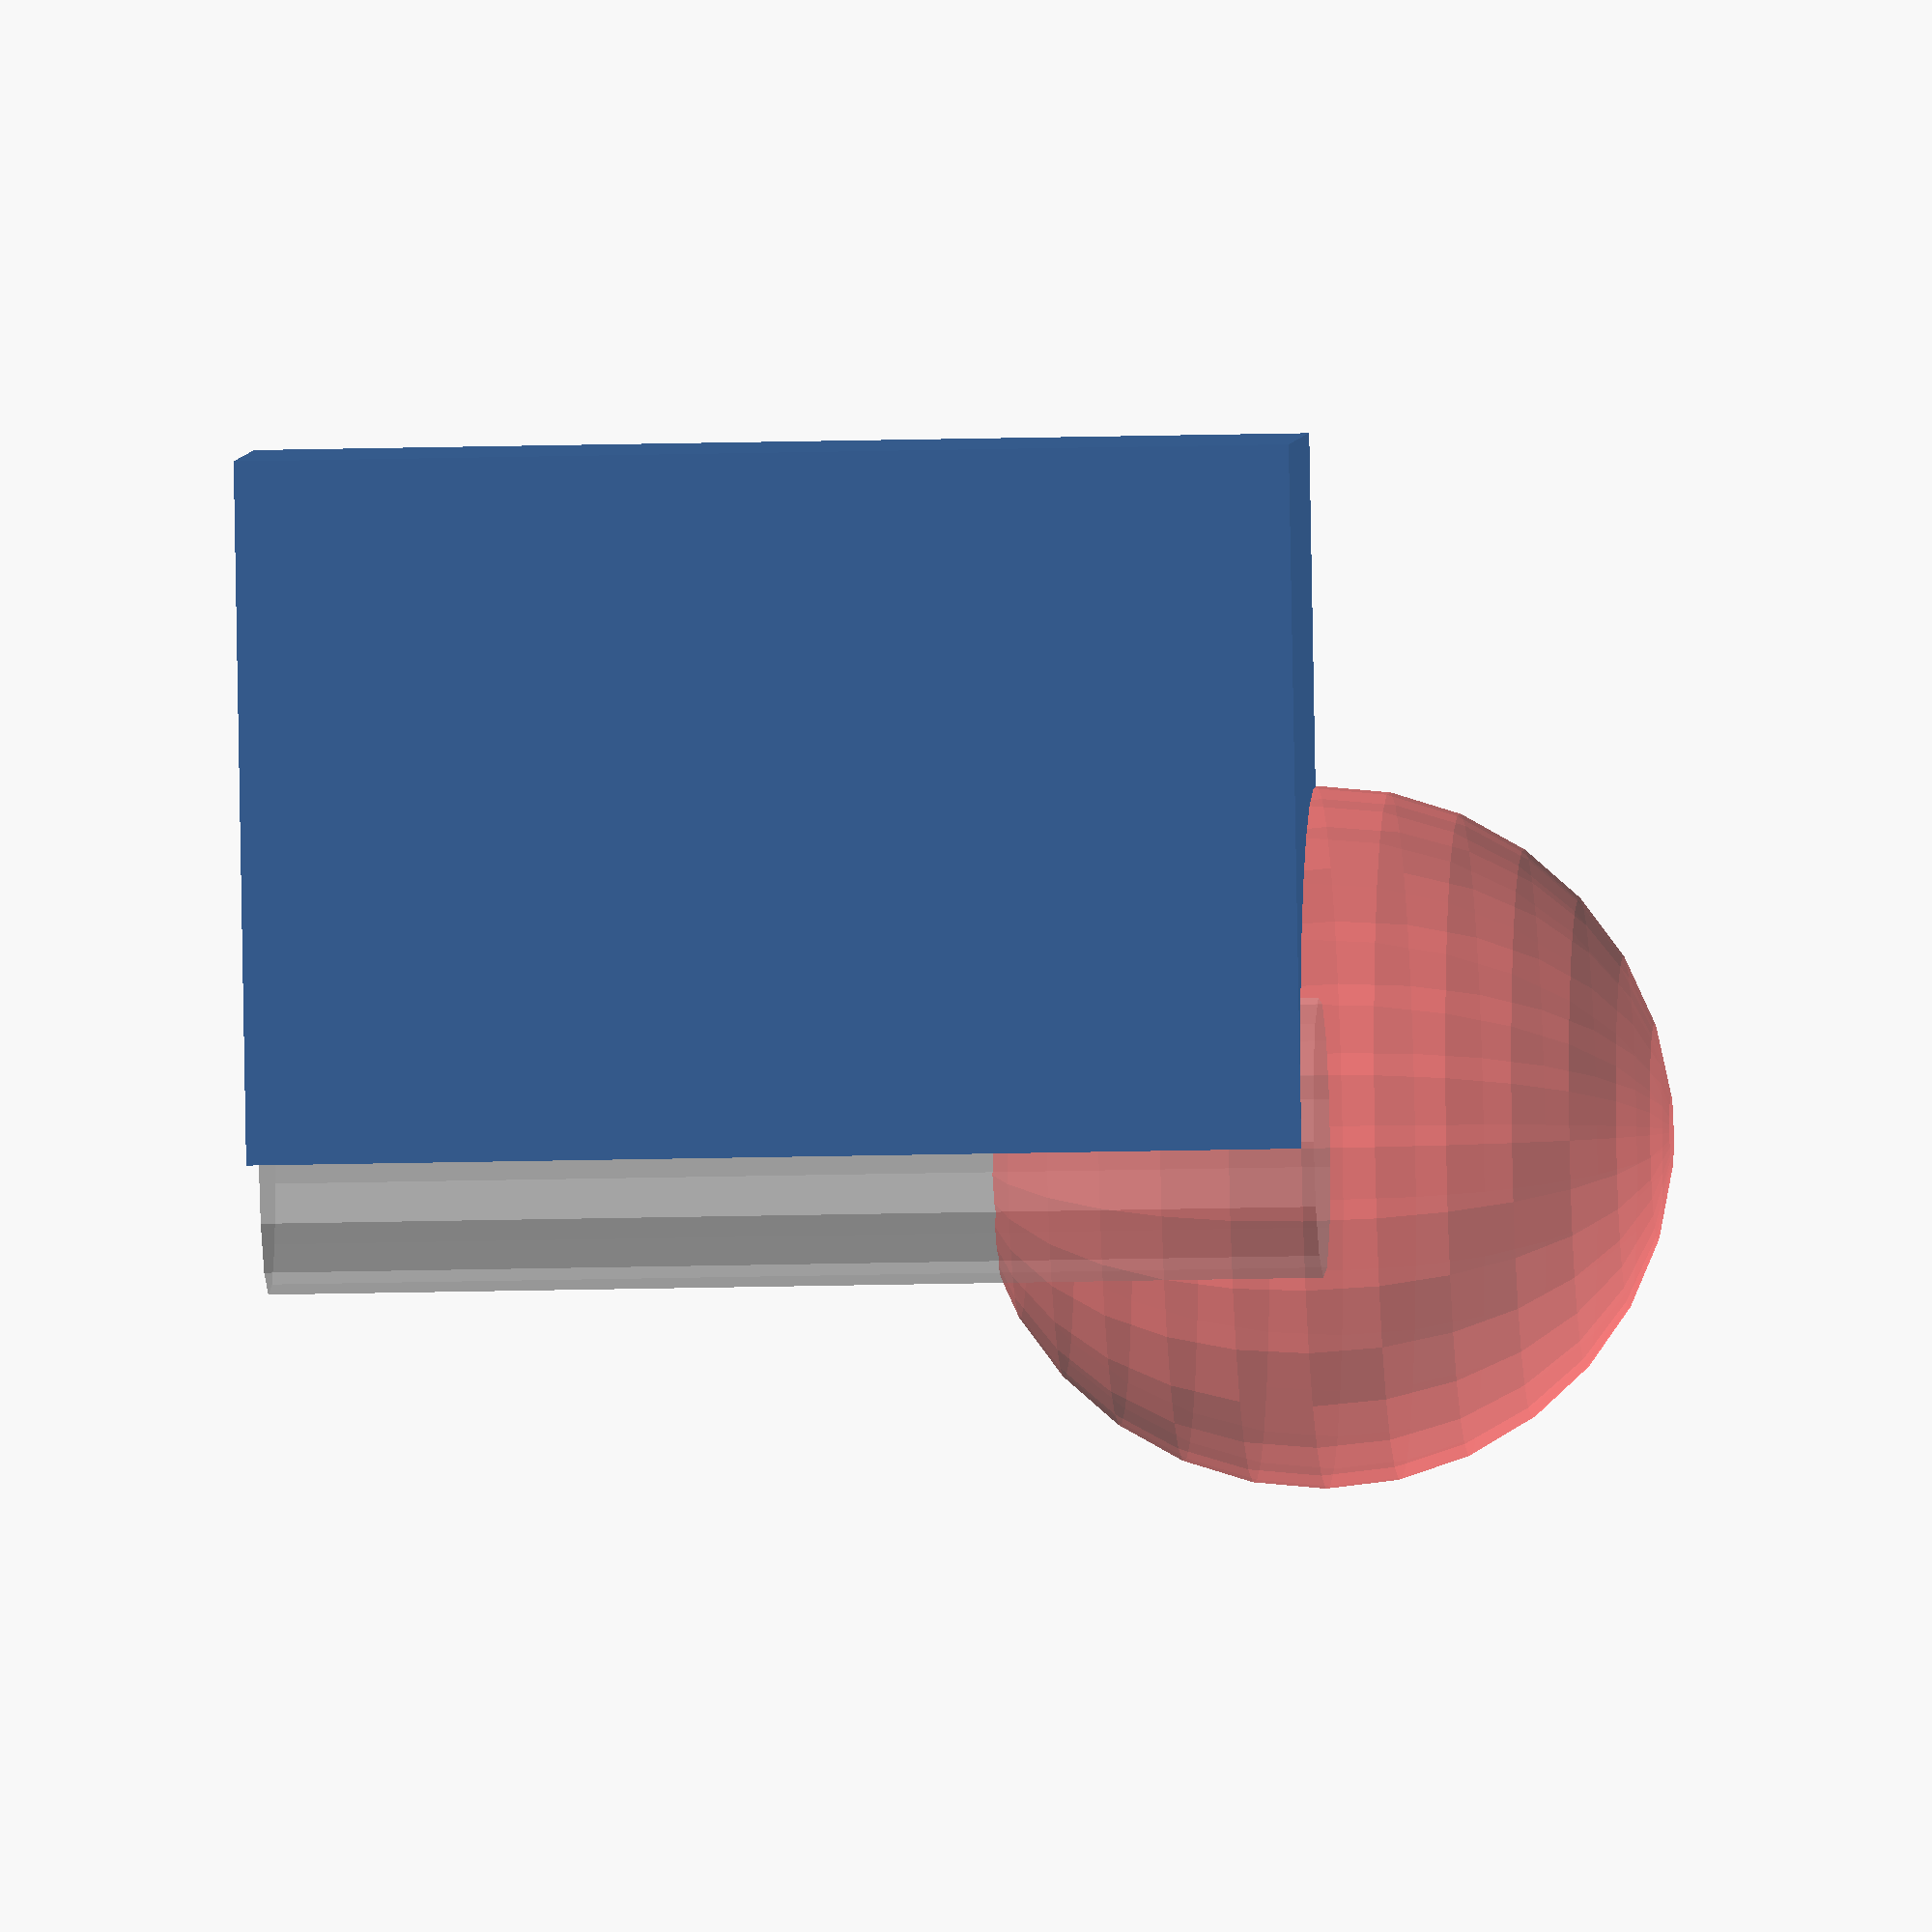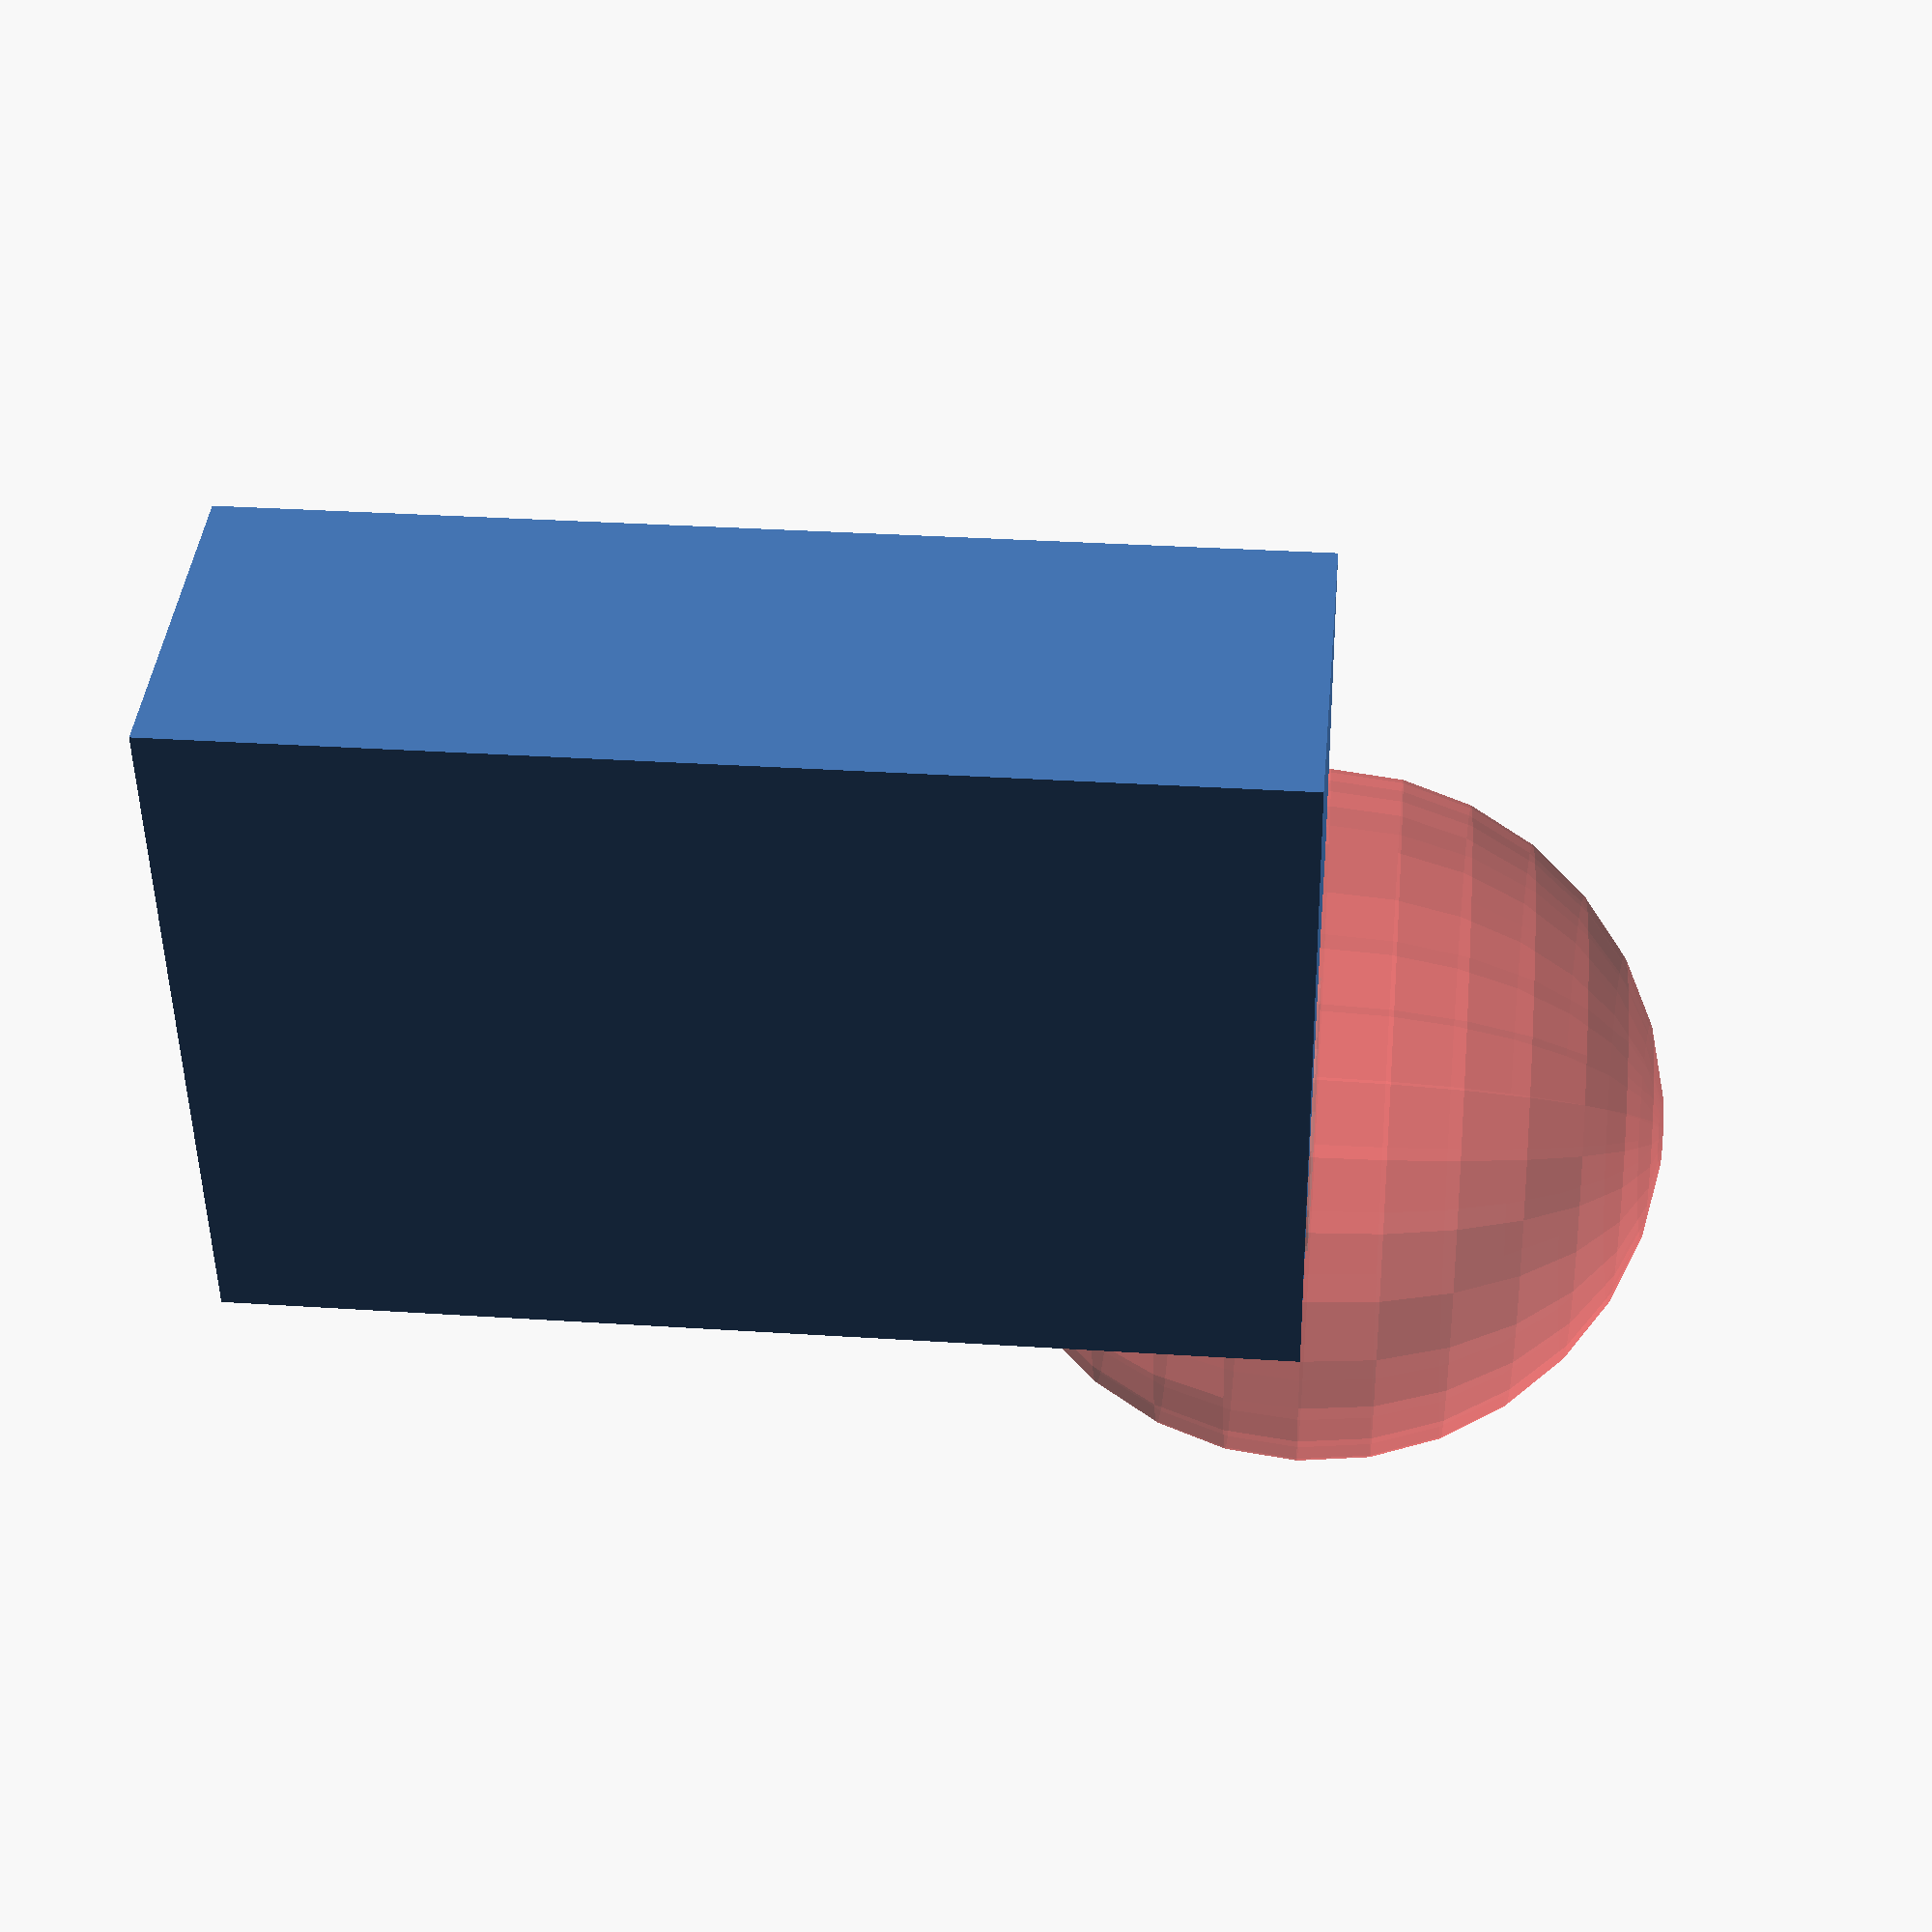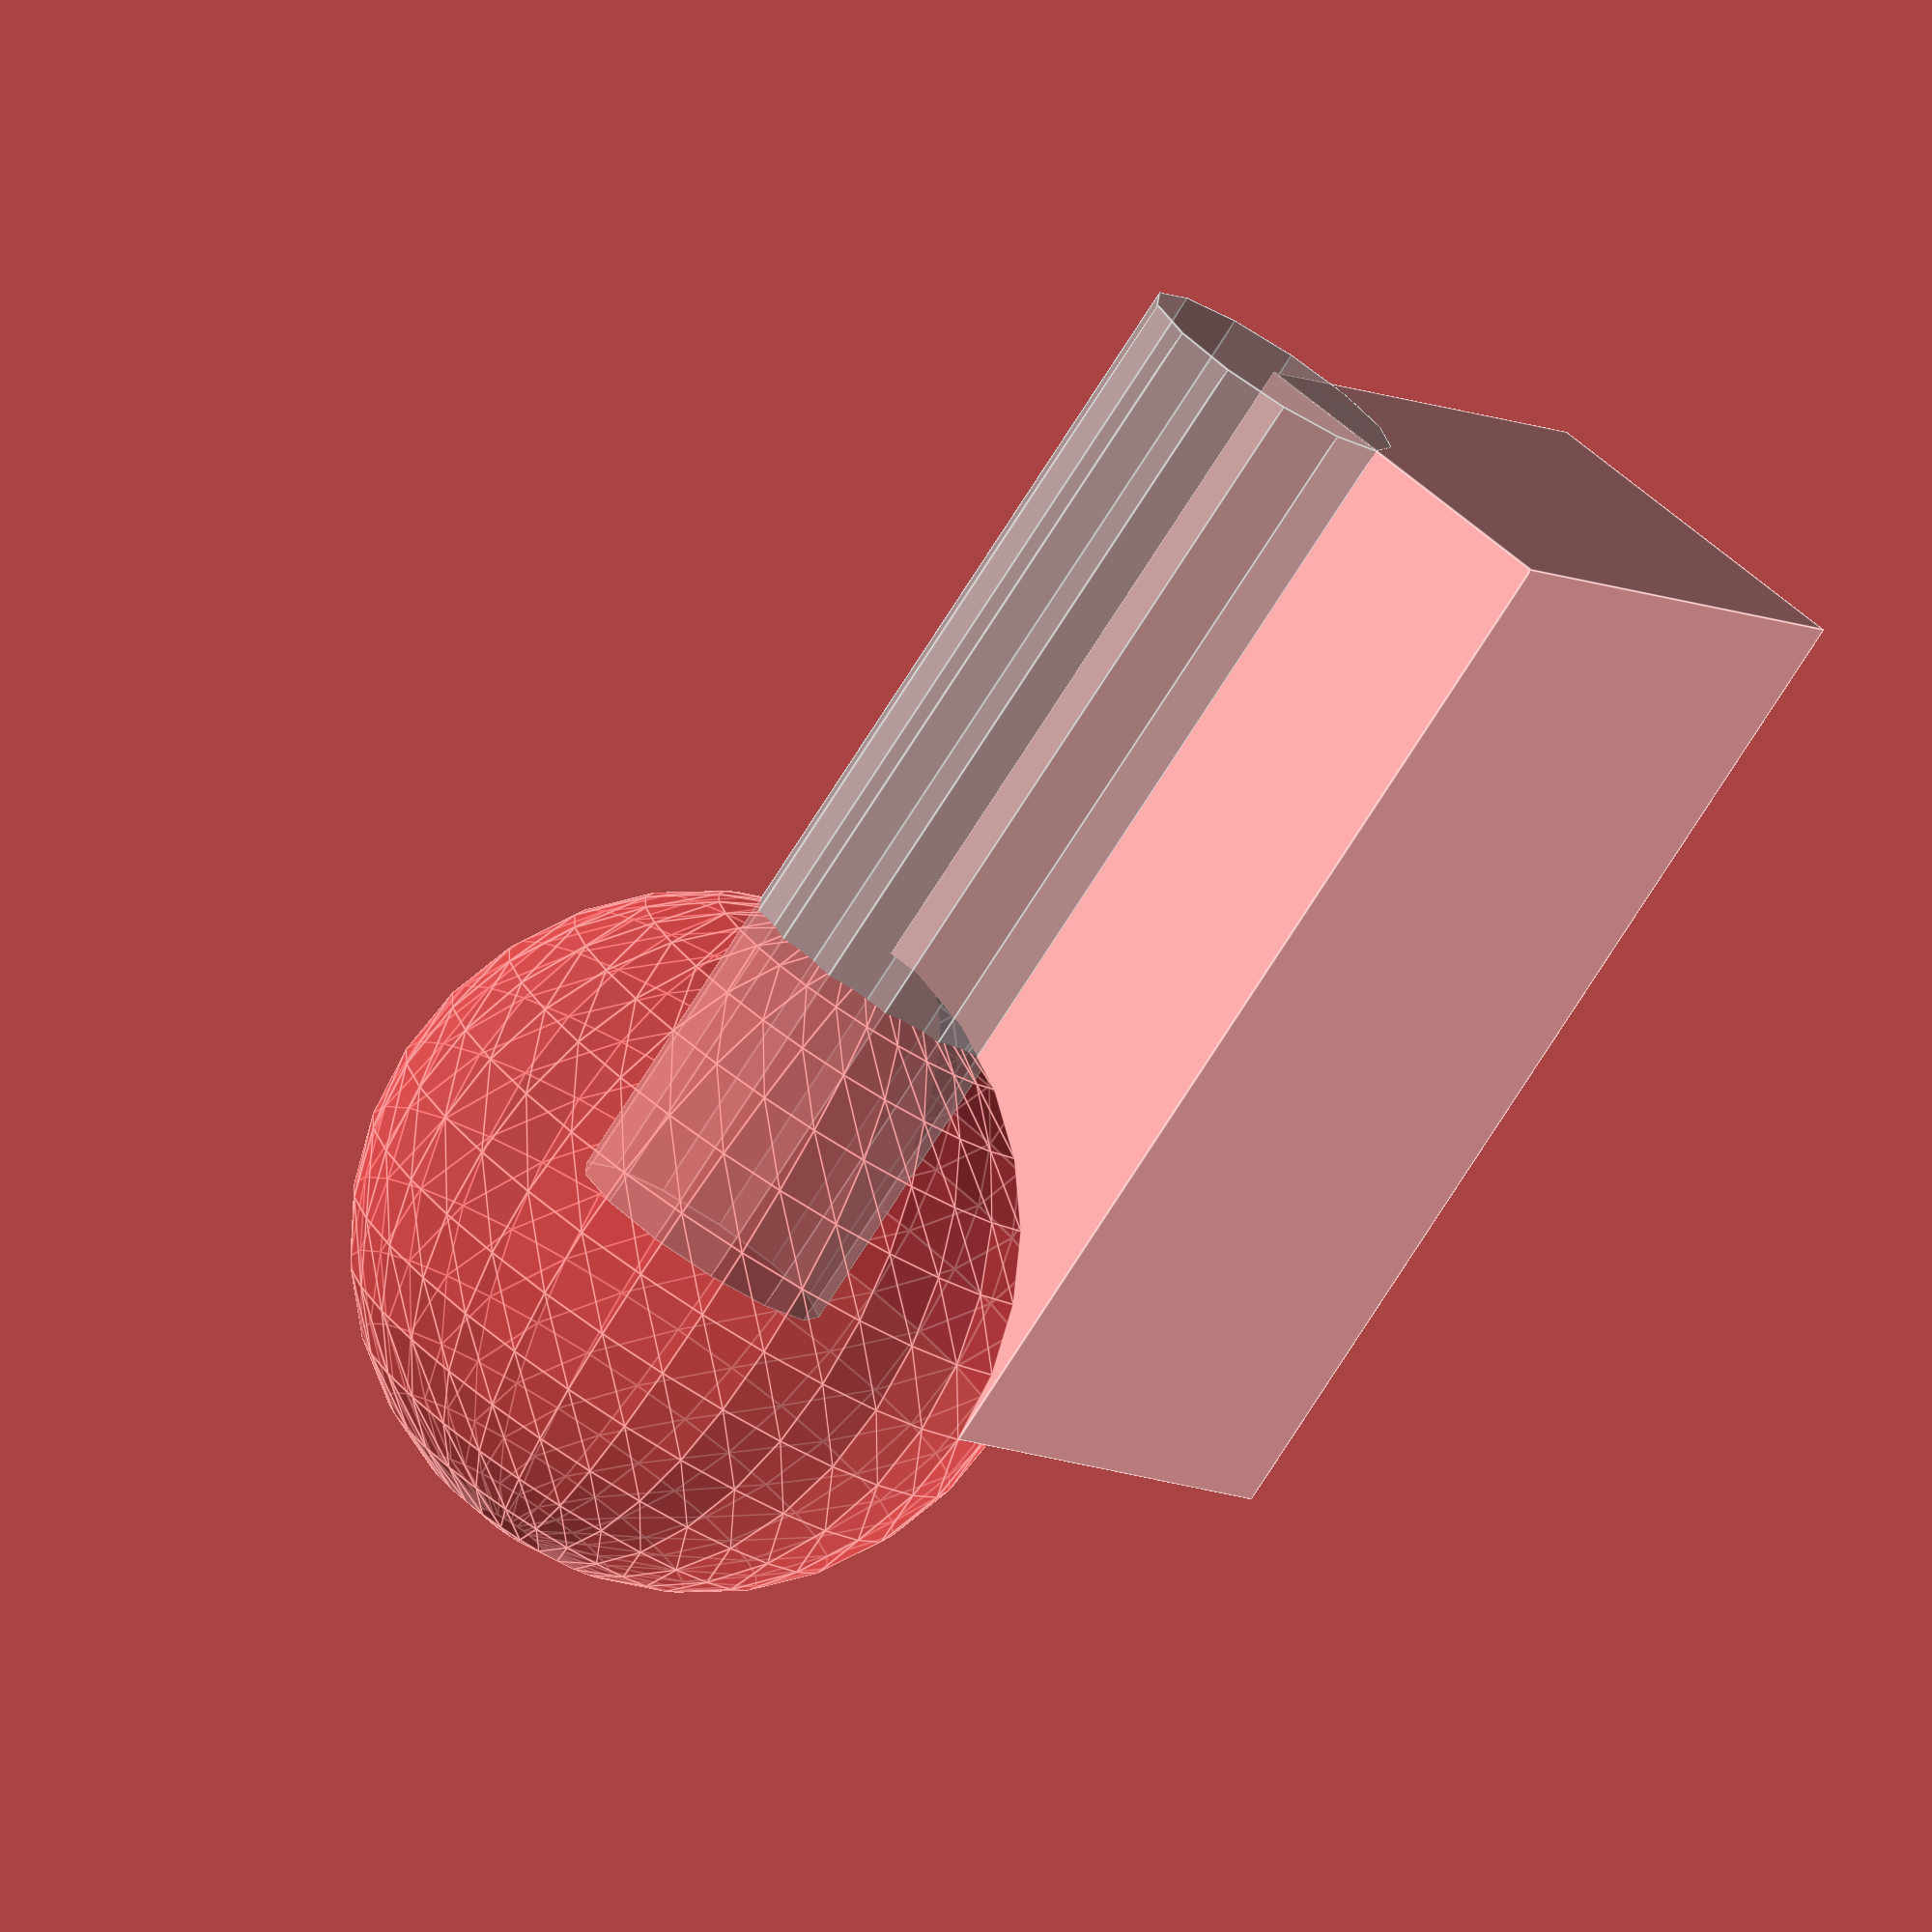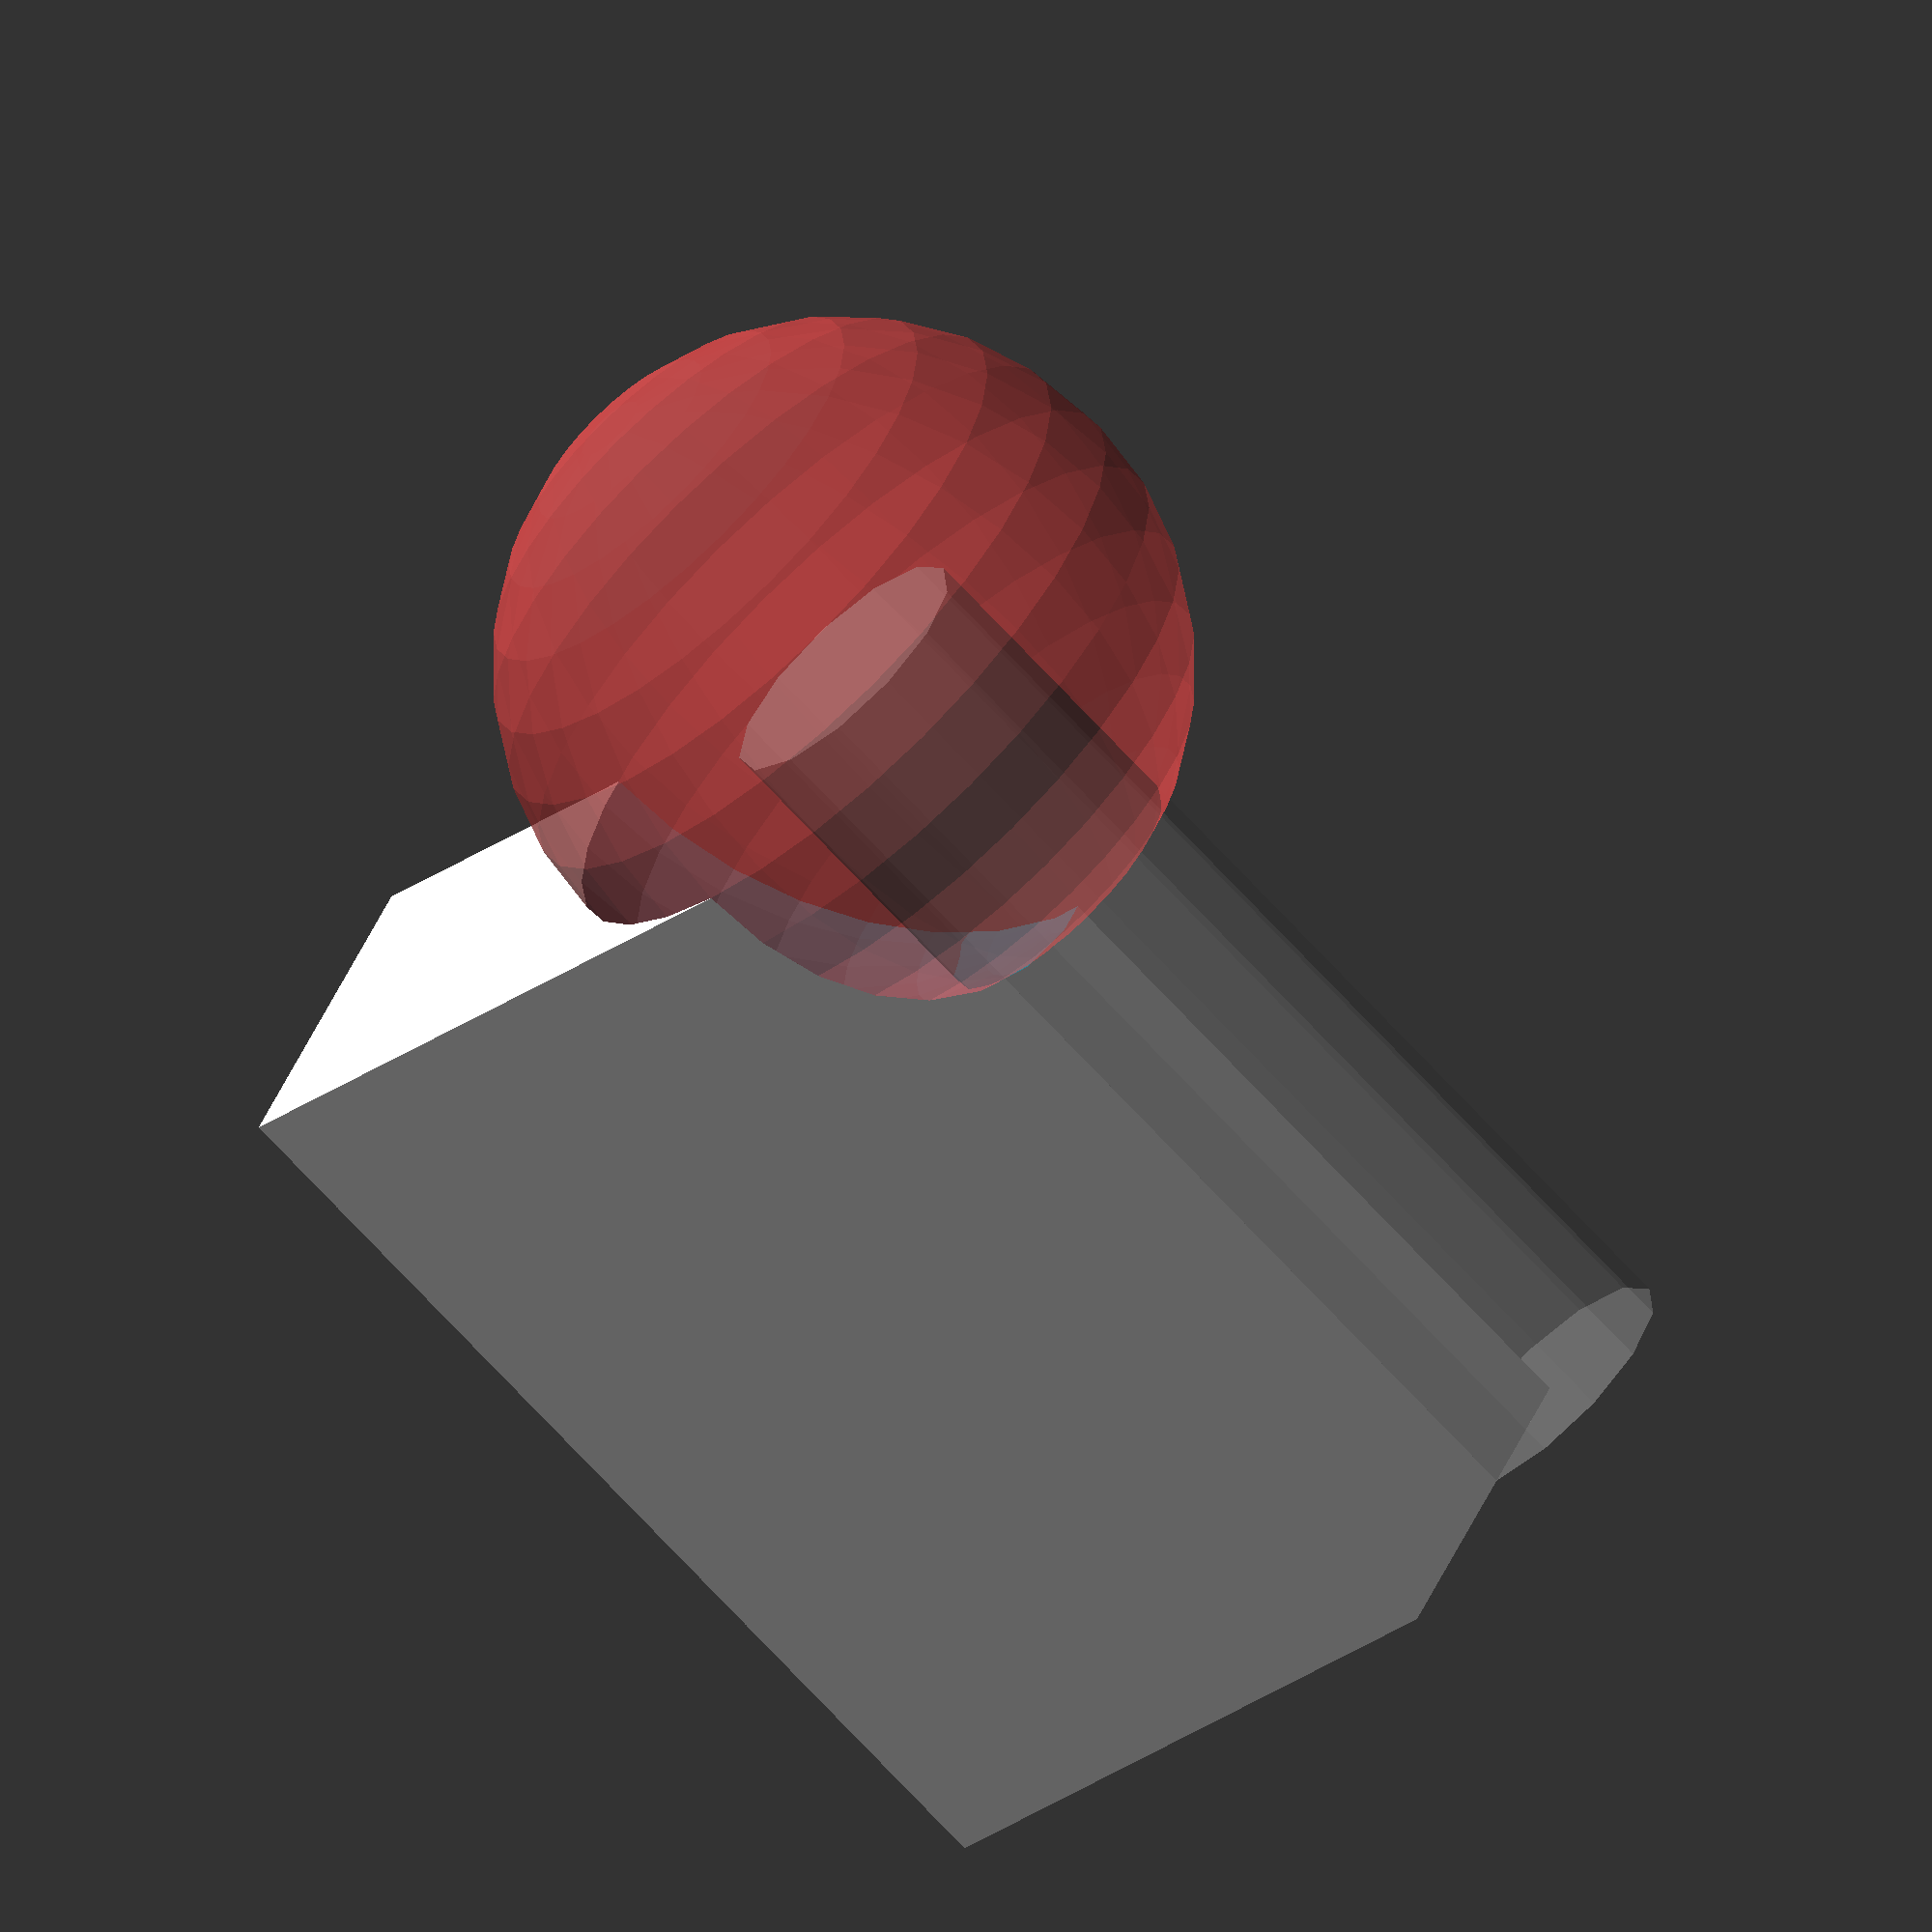
<openscad>
union() {
	difference() {
		cube(size = [10, 20, 30]);
		#sphere(r = 10);
	}
	%cylinder(h = 30, r = 4);
}

</openscad>
<views>
elev=15.3 azim=17.1 roll=93.5 proj=o view=wireframe
elev=148.6 azim=189.6 roll=84.6 proj=p view=wireframe
elev=78.2 azim=29.7 roll=327.2 proj=o view=edges
elev=66.4 azim=59.6 roll=221.9 proj=o view=wireframe
</views>
